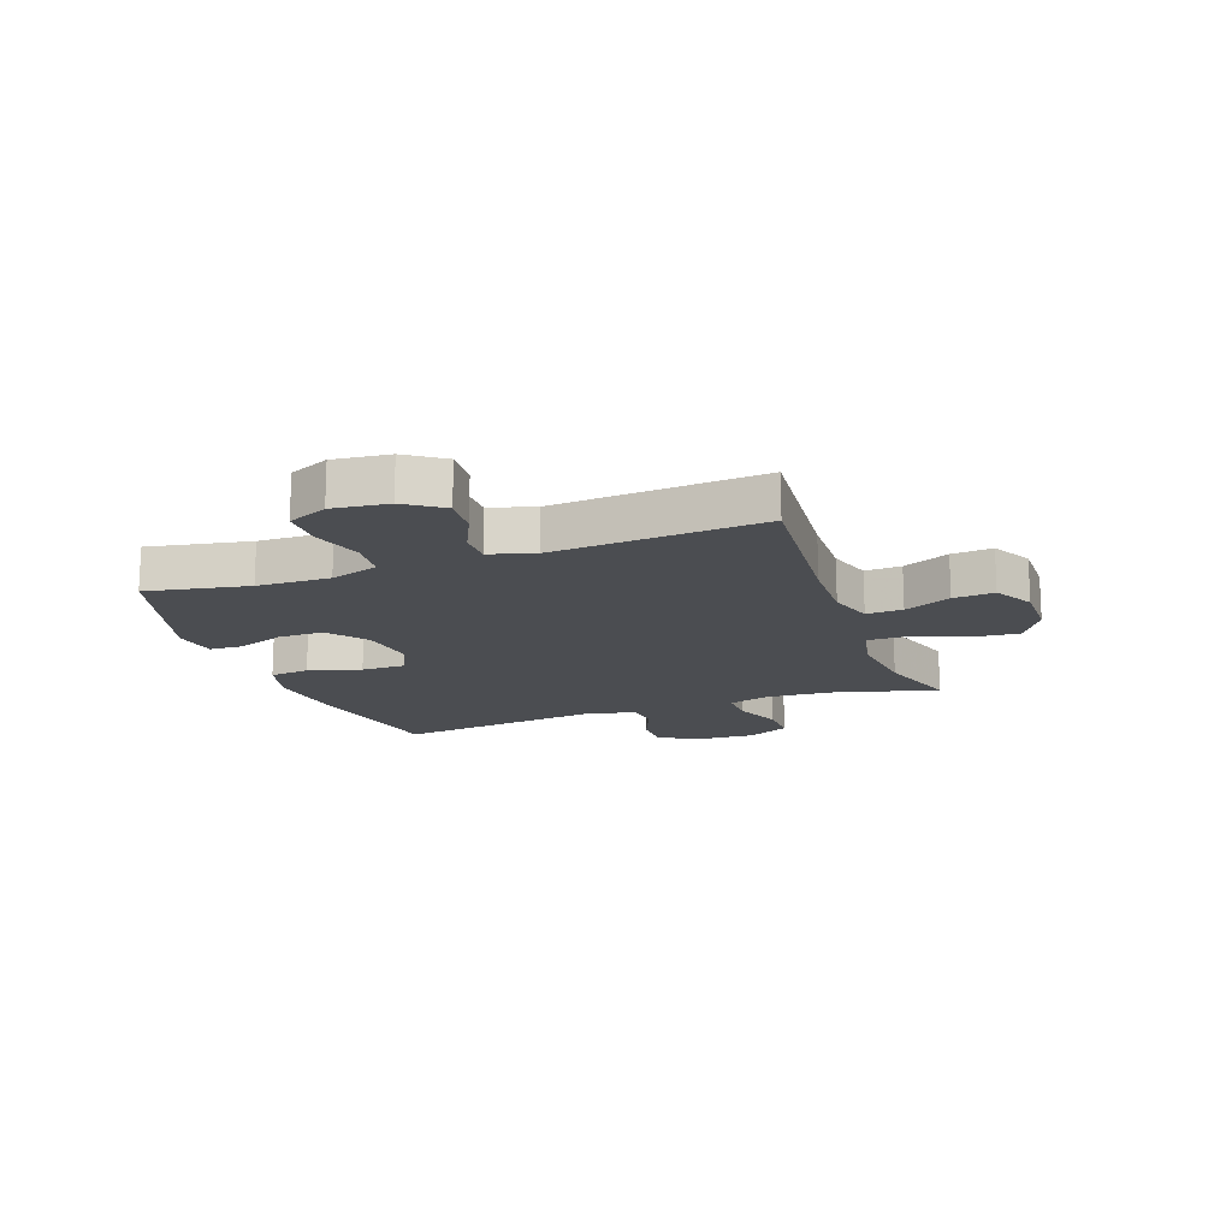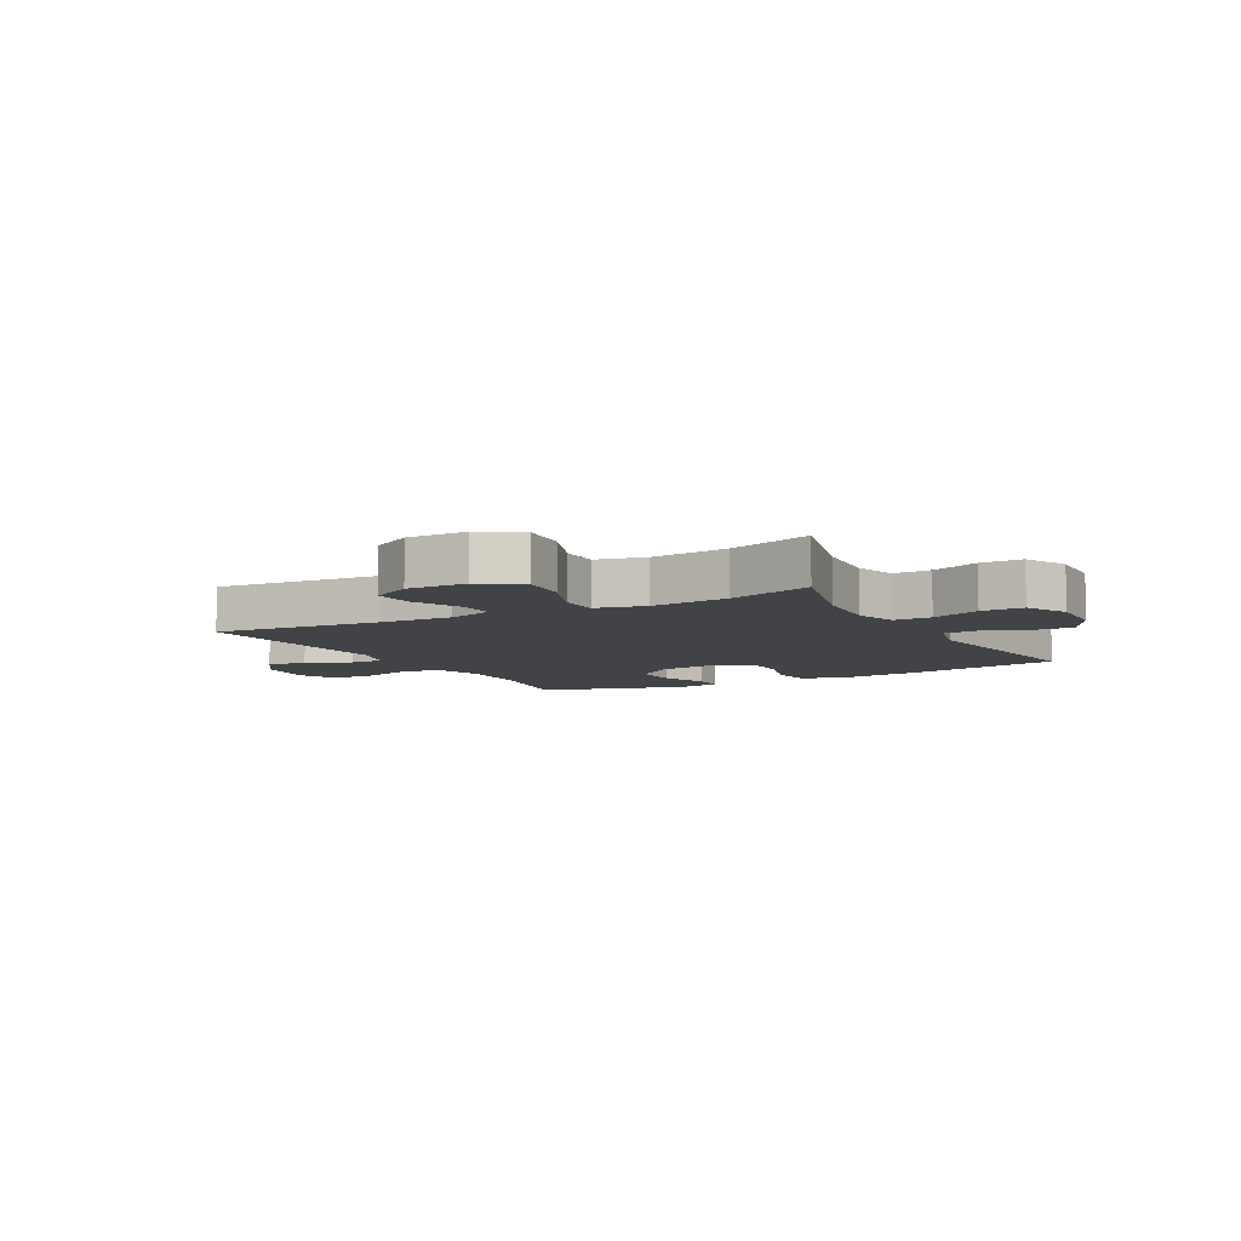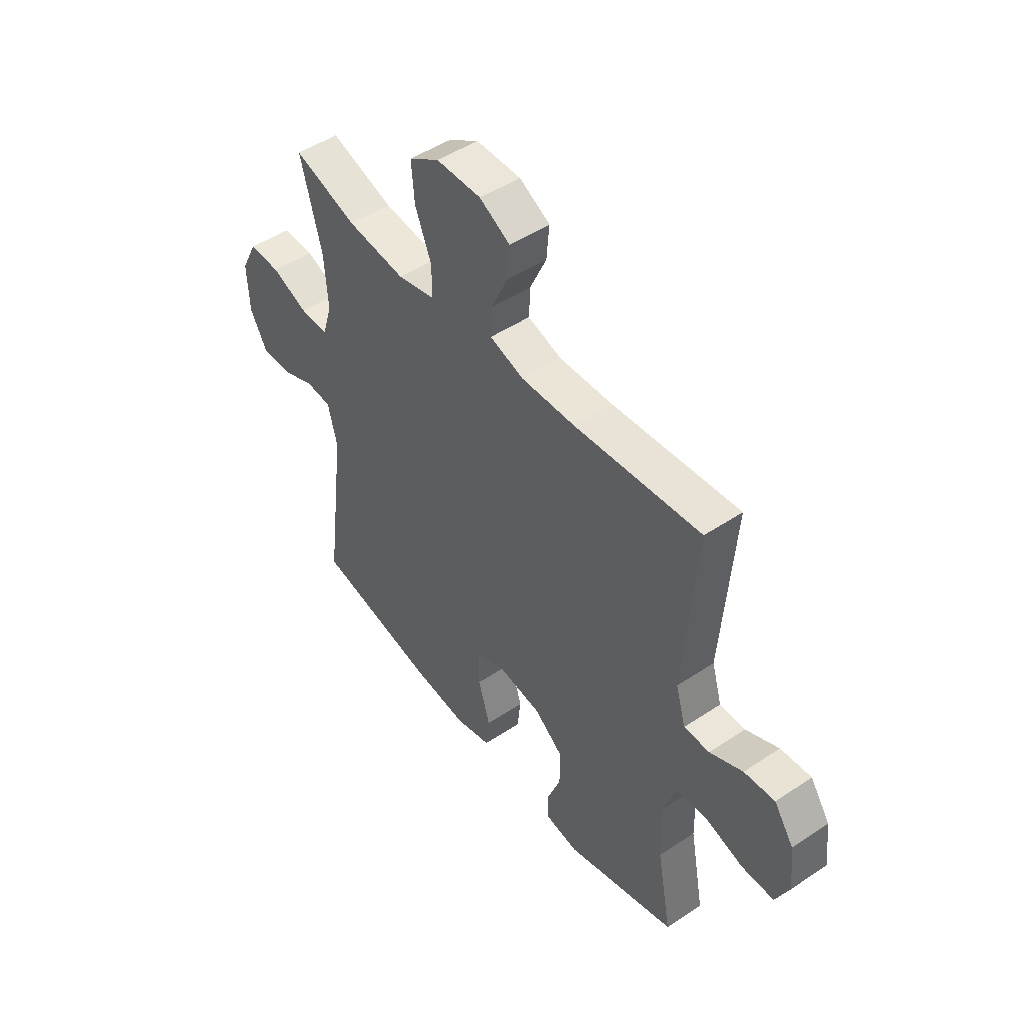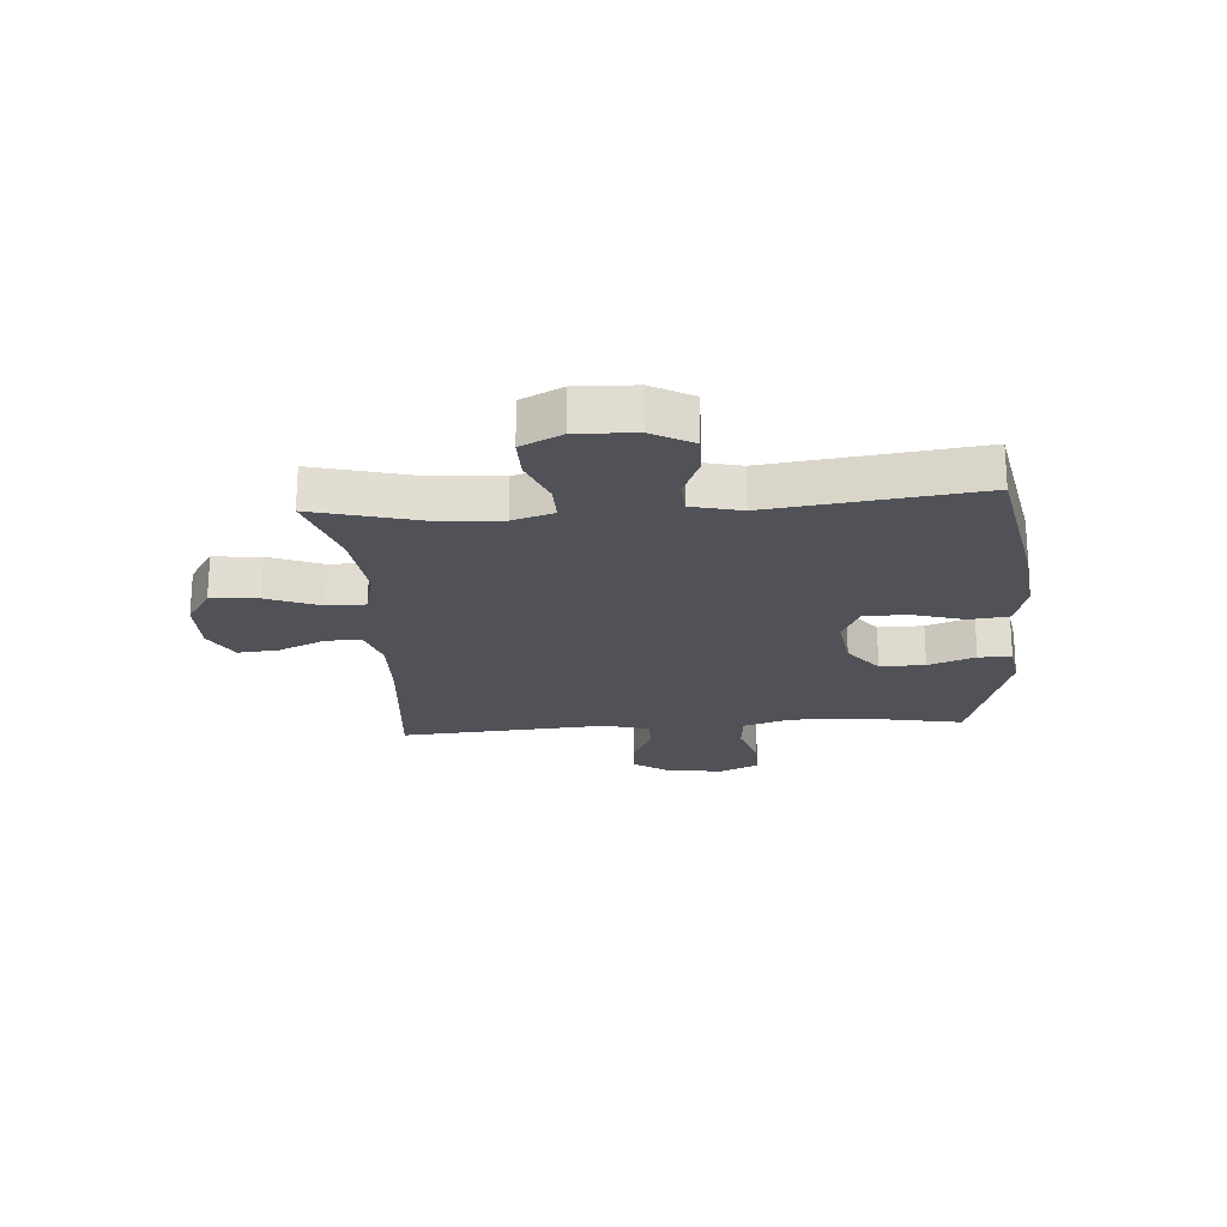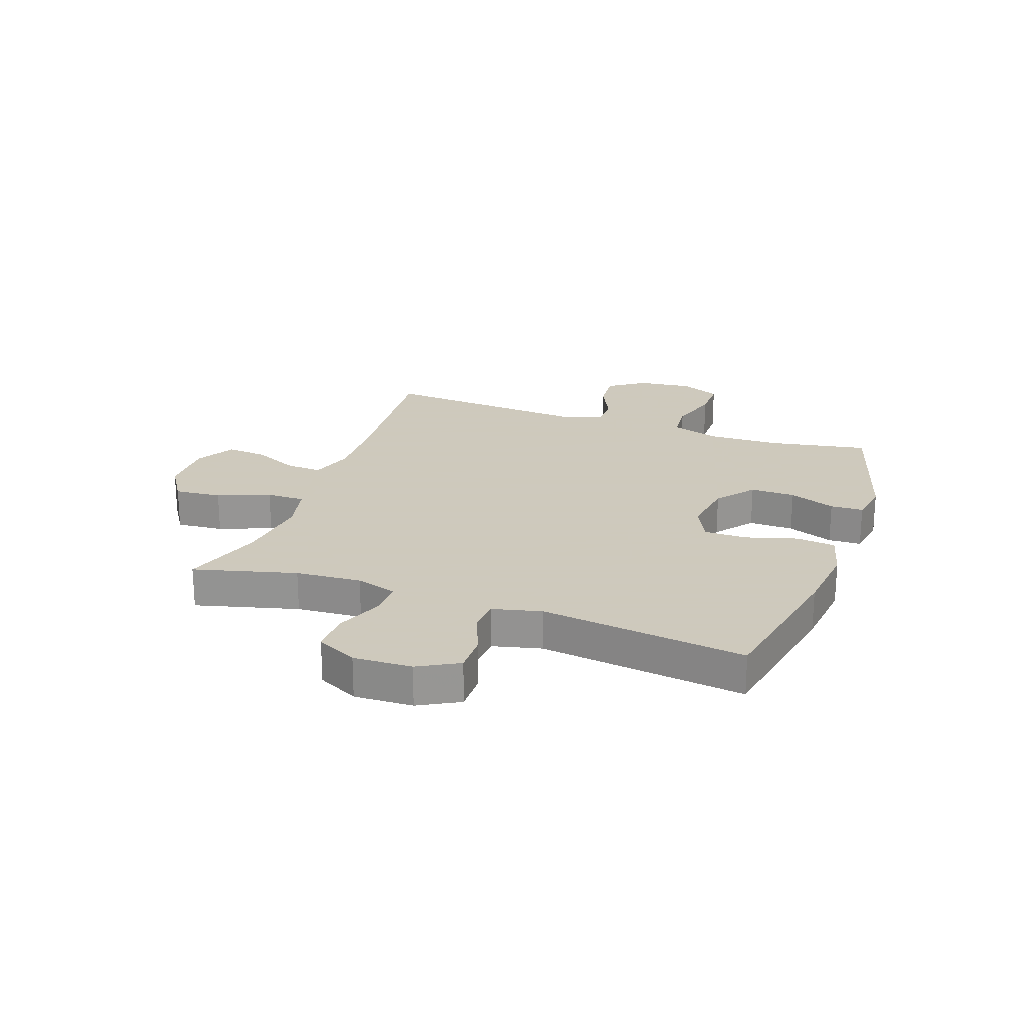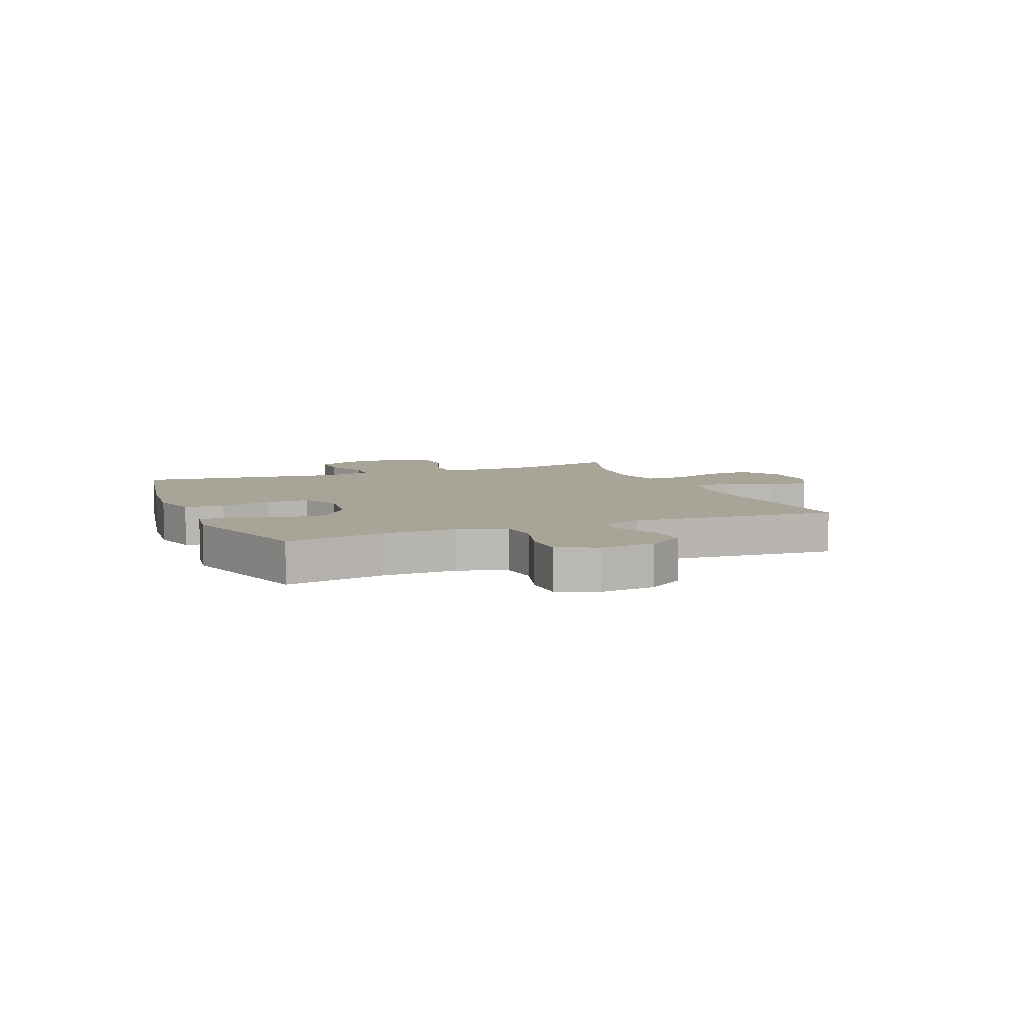
<metadata>
{"format":"obj","ext":"obj","renderer":"f3d","projection":"perspective","resolution":1024,"background":"white","views":[{"elev":-16.0,"azim":-70.2,"up":"+Y"},{"elev":-7.5,"azim":28.6,"up":"+Y"},{"elev":48.5,"azim":-126.7,"up":"+Z"},{"elev":-21.5,"azim":94.2,"up":"+Y"},{"elev":22.6,"azim":109.7,"up":"+Y"},{"elev":7.0,"azim":-112.1,"up":"+Y"}]}
</metadata>
<code>
v 0.5 0.07 0.5
v 0.452 0.07 0.319
v 0.444 0.07 0.203
v 0.466 0.07 0.131
v 0.53 0.07 0.132
v 0.613 0.07 0.165
v 0.685 0.07 0.166
v 0.721 0.07 0.094
v 0.717 0.07 -0.009
v 0.678 0.07 -0.08
v 0.609 0.07 -0.079
v 0.533 0.07 -0.048
v 0.475 0.07 -0.052
v 0.454 0.07 -0.138
v 0.5 0.07 -0.5
v 0.225 0.07 -0.553
v 0.097 0.07 -0.567
v 0.013 0.07 -0.545
v 0.005 0.07 -0.476
v 0.032 0.07 -0.385
v 0.032 0.07 -0.309
v -0.036 0.07 -0.277
v -0.134 0.07 -0.291
v -0.201 0.07 -0.343
v -0.2 0.07 -0.422
v -0.169 0.07 -0.504
v -0.171 0.07 -0.562
v -0.247 0.07 -0.574
v -0.5 0.07 -0.5
v -0.467 0.07 -0.323
v -0.464 0.07 -0.196
v -0.491 0.07 -0.112
v -0.562 0.07 -0.105
v -0.65 0.07 -0.132
v -0.724 0.07 -0.132
v -0.755 0.07 -0.063
v -0.744 0.07 0.034
v -0.699 0.07 0.099
v -0.629 0.07 0.093
v -0.554 0.07 0.058
v -0.496 0.07 0.058
v -0.473 0.07 0.136
v -0.5 0.07 0.5
v -0.212 0.07 0.474
v -0.089 0.07 0.47
v -0.012 0.07 0.494
v -0.015 0.07 0.557
v -0.052 0.07 0.638
v -0.058 0.07 0.709
v 0.011 0.07 0.747
v 0.113 0.07 0.746
v 0.182 0.07 0.702
v 0.175 0.07 0.619
v 0.138 0.07 0.527
v 0.138 0.07 0.459
v 0.223 0.07 0.439
v 0.356 0.07 0.454
v 0.5 0 0.5
v 0.452 0 0.319
v 0.444 0 0.203
v 0.466 0 0.131
v 0.53 0 0.132
v 0.613 0 0.165
v 0.685 0 0.166
v 0.721 0 0.094
v 0.717 0 -0.009
v 0.678 0 -0.08
v 0.609 0 -0.079
v 0.533 0 -0.048
v 0.475 0 -0.052
v 0.454 0 -0.138
v 0.5 0 -0.5
v 0.225 0 -0.553
v 0.097 0 -0.567
v 0.013 0 -0.545
v 0.005 0 -0.476
v 0.032 0 -0.385
v 0.032 0 -0.309
v -0.036 0 -0.277
v -0.134 0 -0.291
v -0.201 0 -0.343
v -0.2 0 -0.422
v -0.169 0 -0.504
v -0.171 0 -0.562
v -0.247 0 -0.574
v -0.5 0 -0.5
v -0.467 0 -0.323
v -0.464 0 -0.196
v -0.491 0 -0.112
v -0.562 0 -0.105
v -0.65 0 -0.132
v -0.724 0 -0.132
v -0.755 0 -0.063
v -0.744 0 0.034
v -0.699 0 0.099
v -0.629 0 0.093
v -0.554 0 0.058
v -0.496 0 0.058
v -0.473 0 0.136
v -0.5 0 0.5
v -0.212 0 0.474
v -0.089 0 0.47
v -0.012 0 0.494
v -0.015 0 0.557
v -0.052 0 0.638
v -0.058 0 0.709
v 0.011 0 0.747
v 0.113 0 0.746
v 0.182 0 0.702
v 0.175 0 0.619
v 0.138 0 0.527
v 0.138 0 0.459
v 0.223 0 0.439
v 0.356 0 0.454
f 51 52 53 54
f 51 54 55
f 50 51 55
f 47 48 49 50
f 46 47 50 55
f 45 46 55 56
f 42 43 44
f 41 42 44 45
f 37 38 39 40
f 37 40 41
f 36 37 41
f 33 34 35 36
f 32 33 36 41
f 31 32 41 45
f 27 28 29 30
f 25 26 27 30
f 24 25 30 31
f 23 24 31 45
f 17 18 19 20
f 17 20 21
f 14 15 16 17
f 13 14 17 21
f 9 10 11 12
f 9 12 13
f 8 9 13
f 5 6 7 8
f 4 5 8 13
f 3 4 13 21
f 57 1 2
f 56 57 2 3
f 22 23 45 56
f 3 21 22 56
f 111 110 109 108
f 112 111 108
f 112 108 107
f 107 106 105 104
f 112 107 104 103
f 113 112 103 102
f 101 100 99
f 102 101 99 98
f 97 96 95 94
f 98 97 94
f 98 94 93
f 93 92 91 90
f 98 93 90 89
f 102 98 89 88
f 87 86 85 84
f 87 84 83 82
f 88 87 82 81
f 102 88 81 80
f 77 76 75 74
f 78 77 74
f 74 73 72 71
f 78 74 71 70
f 69 68 67 66
f 70 69 66
f 70 66 65
f 65 64 63 62
f 70 65 62 61
f 78 70 61 60
f 59 58 114
f 60 59 114 113
f 113 102 80 79
f 113 79 78 60
f 1 58 59 2
f 2 59 60 3
f 3 60 61 4
f 4 61 62 5
f 5 62 63 6
f 6 63 64 7
f 7 64 65 8
f 8 65 66 9
f 9 66 67 10
f 10 67 68 11
f 11 68 69 12
f 12 69 70 13
f 13 70 71 14
f 14 71 72 15
f 15 72 73 16
f 16 73 74 17
f 17 74 75 18
f 18 75 76 19
f 19 76 77 20
f 20 77 78 21
f 21 78 79 22
f 22 79 80 23
f 23 80 81 24
f 24 81 82 25
f 25 82 83 26
f 26 83 84 27
f 27 84 85 28
f 28 85 86 29
f 29 86 87 30
f 30 87 88 31
f 31 88 89 32
f 32 89 90 33
f 33 90 91 34
f 34 91 92 35
f 35 92 93 36
f 36 93 94 37
f 37 94 95 38
f 38 95 96 39
f 39 96 97 40
f 40 97 98 41
f 41 98 99 42
f 42 99 100 43
f 43 100 101 44
f 44 101 102 45
f 45 102 103 46
f 46 103 104 47
f 47 104 105 48
f 48 105 106 49
f 49 106 107 50
f 50 107 108 51
f 51 108 109 52
f 52 109 110 53
f 53 110 111 54
f 54 111 112 55
f 55 112 113 56
f 56 113 114 57
f 57 114 58 1

</code>
